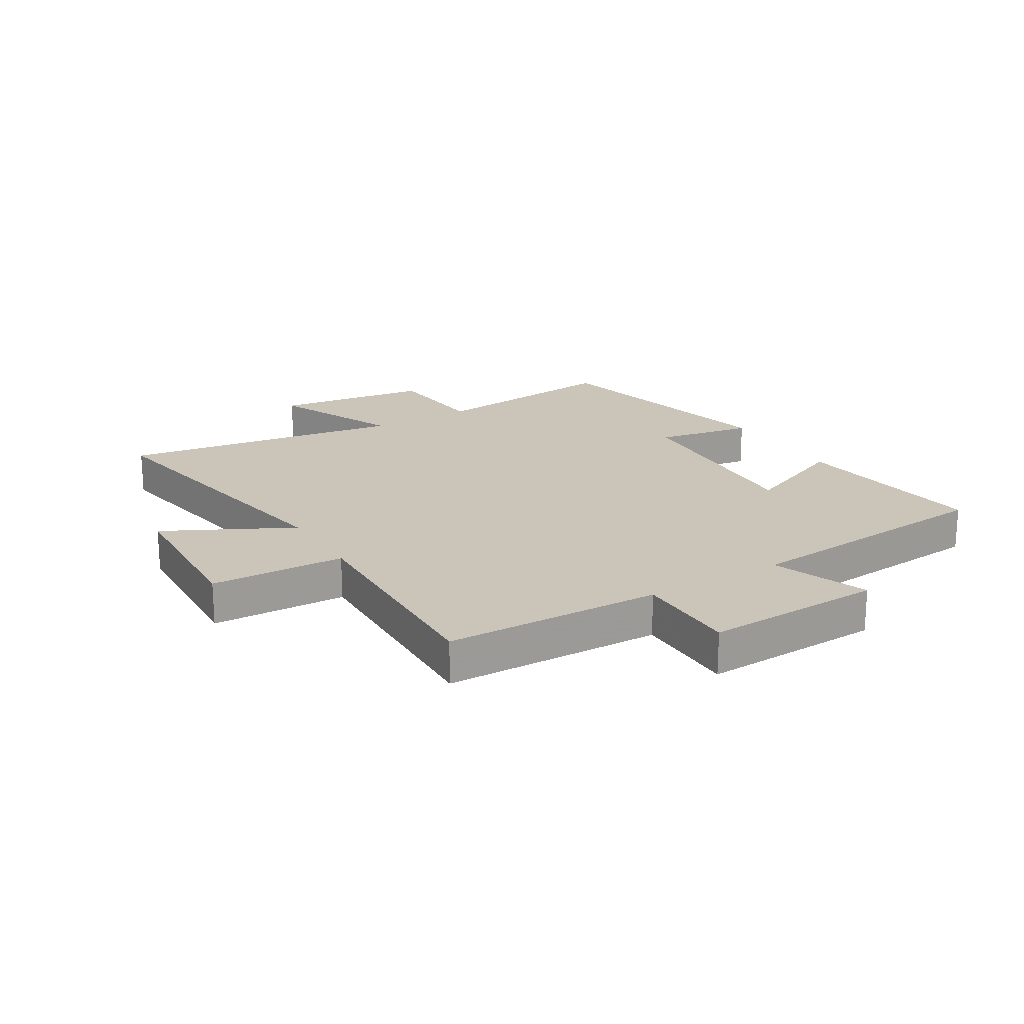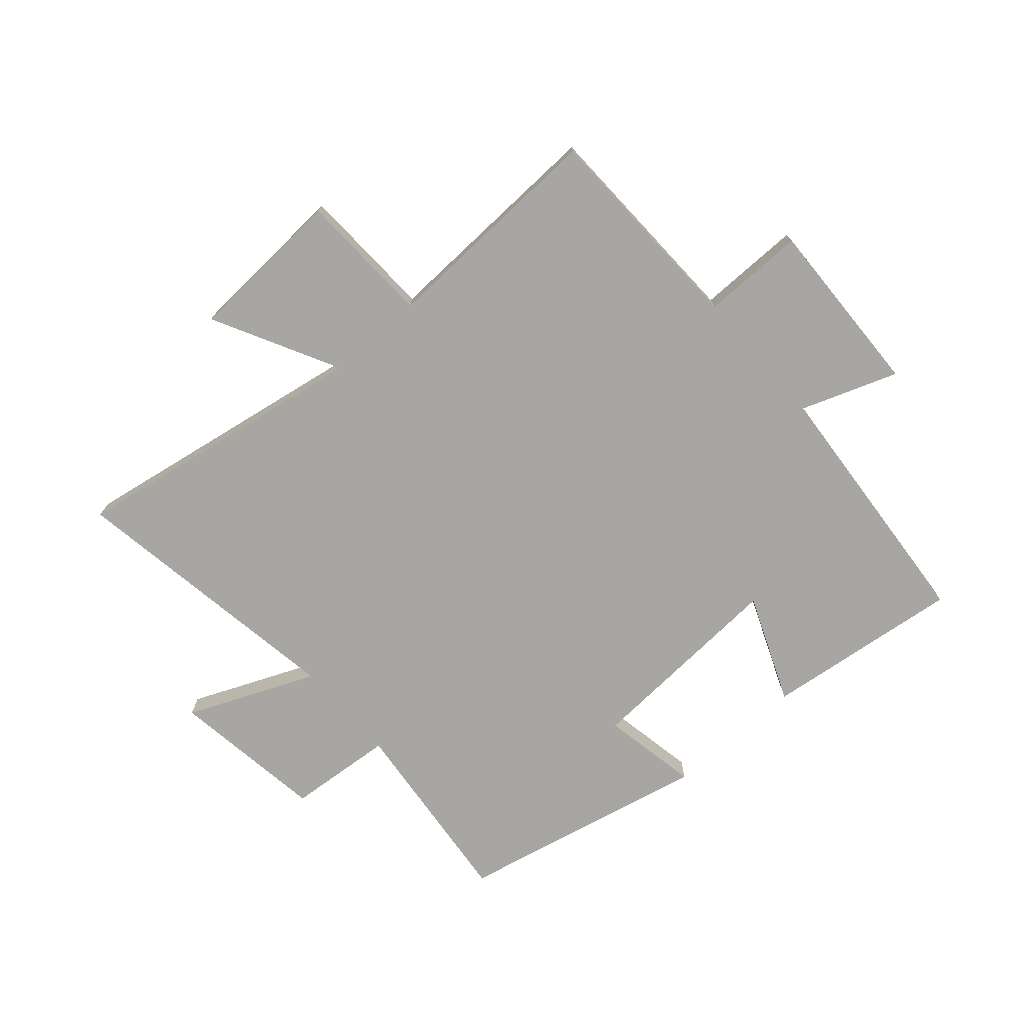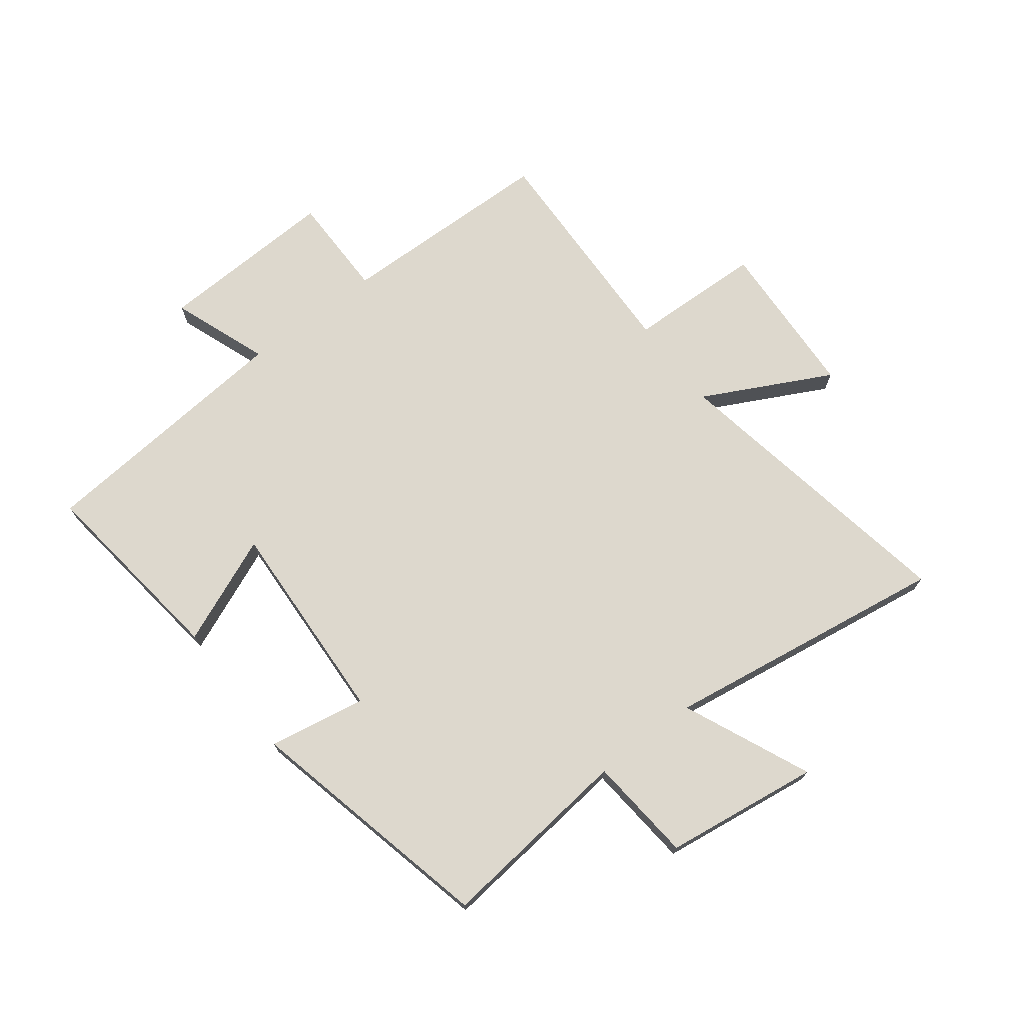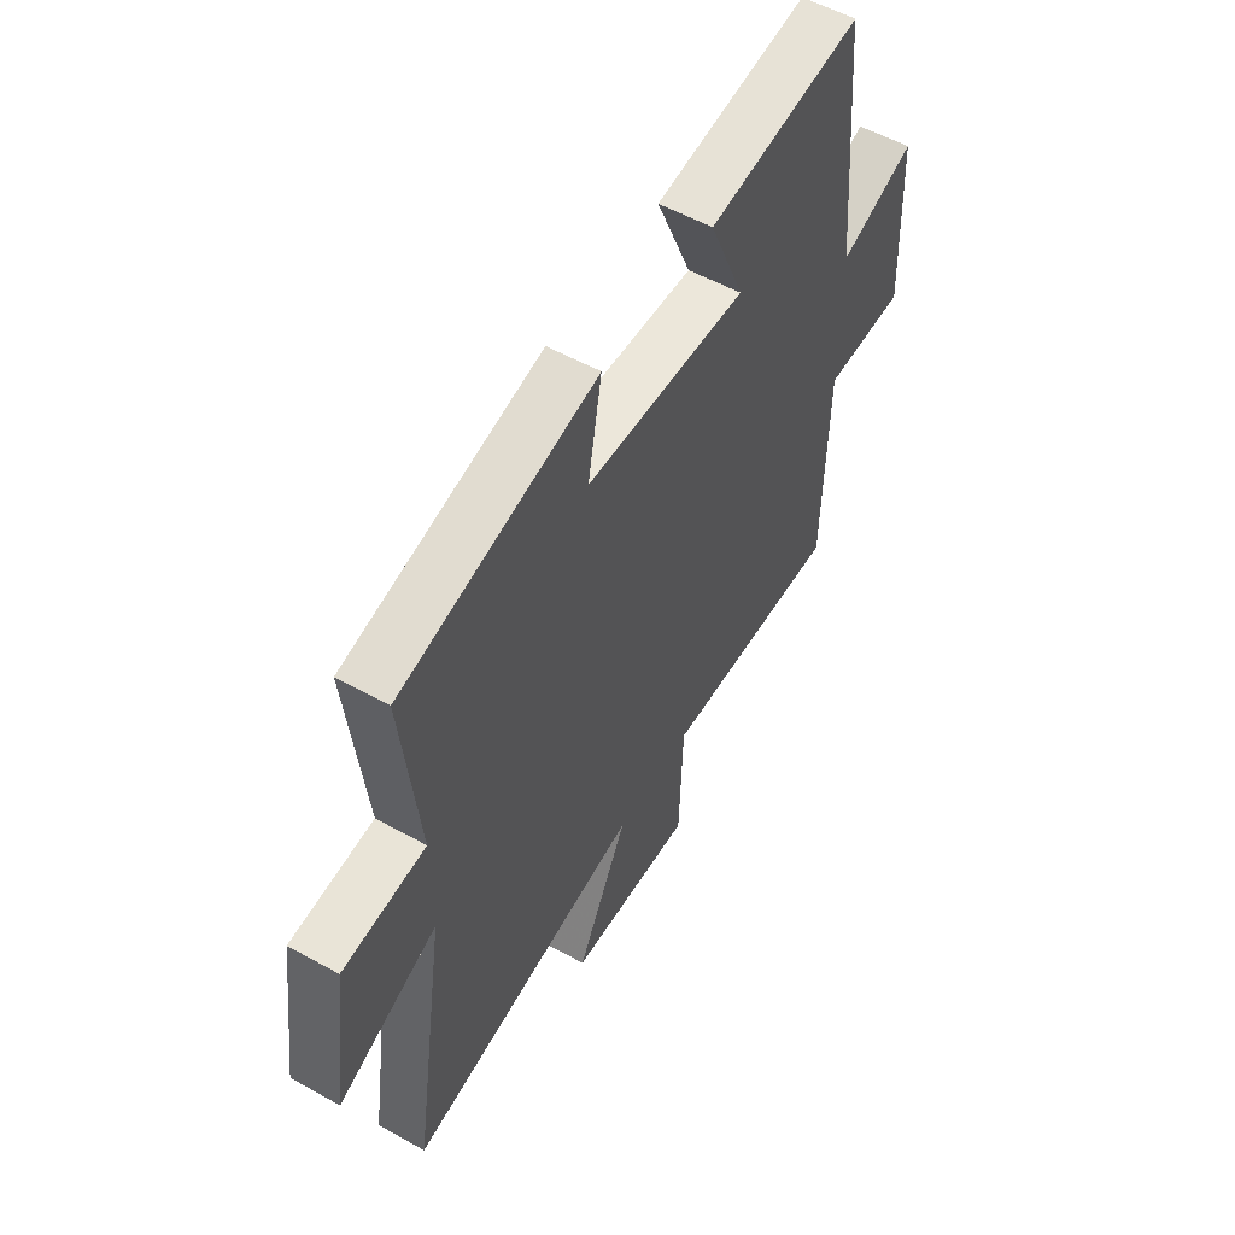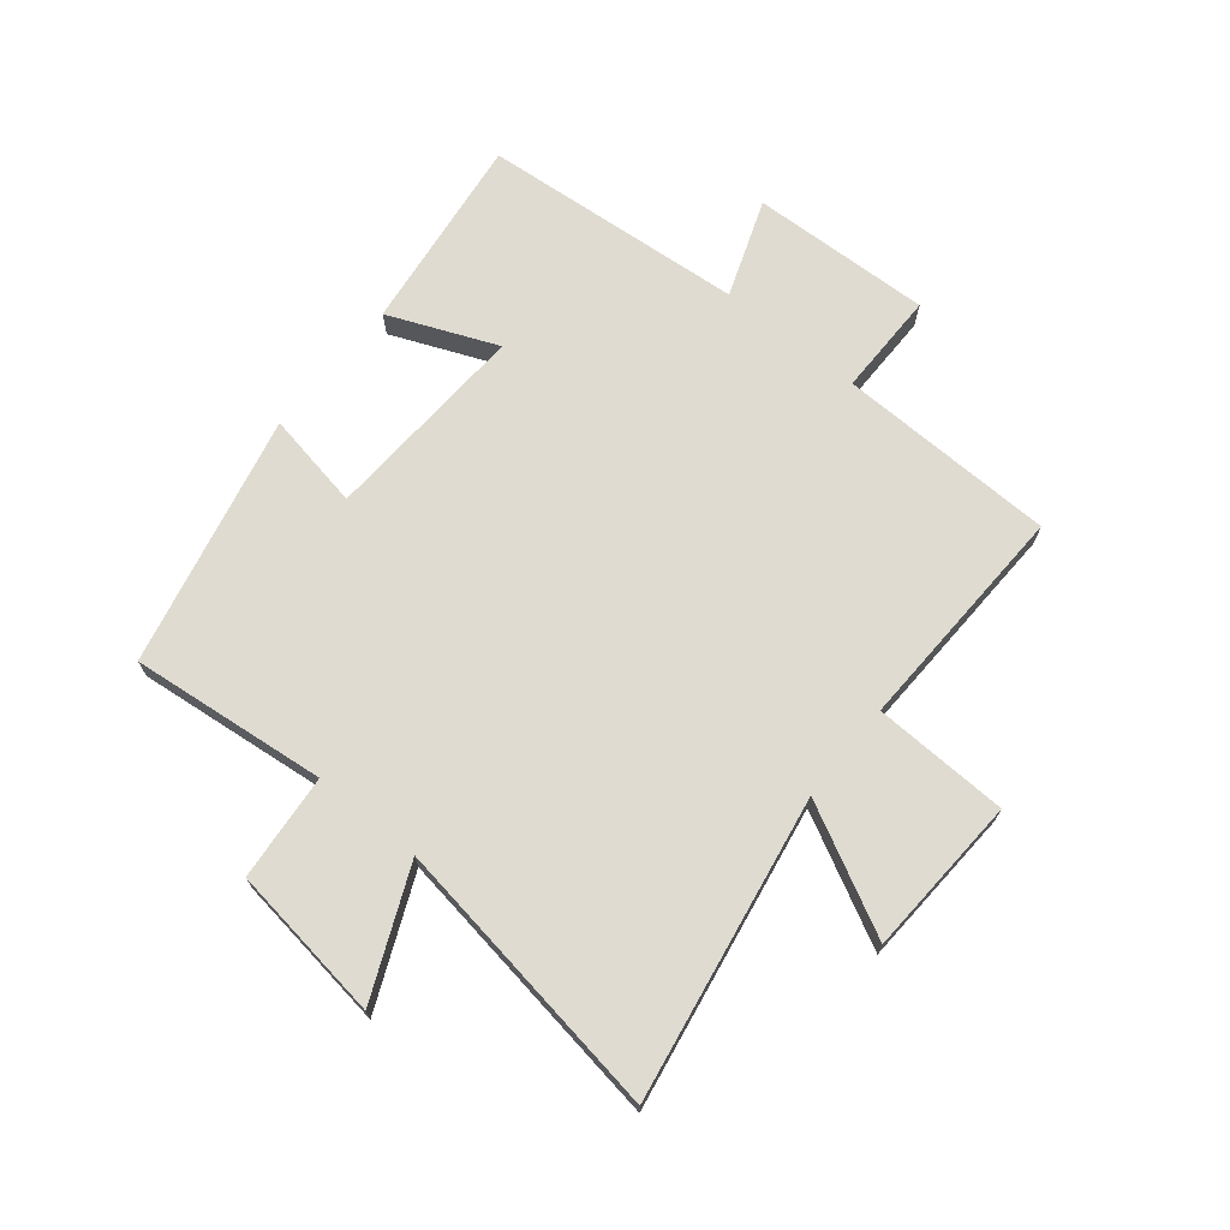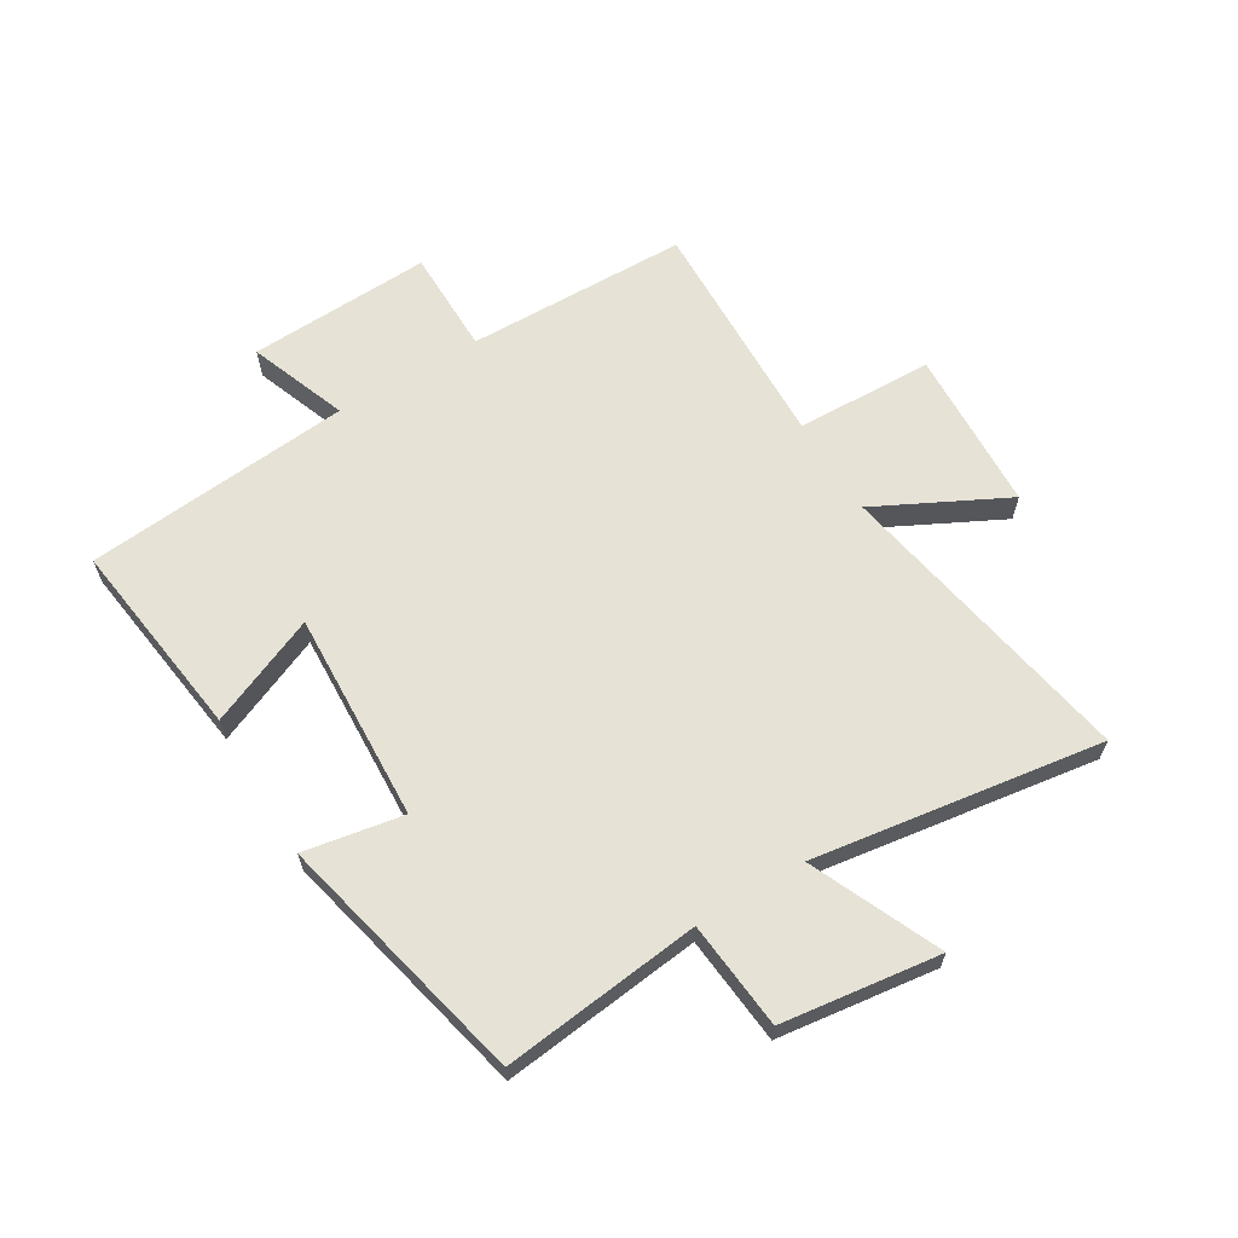
<metadata>
{"format":"obj","ext":"obj","renderer":"f3d","projection":"perspective","resolution":1024,"background":"white","views":[{"elev":20.4,"azim":-121.2,"up":"+Y"},{"elev":-74.2,"azim":-138.5,"up":"+Y"},{"elev":72.2,"azim":52.5,"up":"+Y"},{"elev":54.7,"azim":120.5,"up":"+Z"},{"elev":70.2,"azim":129.2,"up":"+Y"},{"elev":63.9,"azim":58.6,"up":"+Y"}]}
</metadata>
<code>
v -0.491 0.07 -0.513
v -0.5 0.07 -0.145
v -0.675 0.07 -0.145
v -0.663 0.07 0.159
v -0.5 0.07 0.099
v -0.462 0.07 0.542
v -0.129 0.07 0.5
v -0.205 0.07 0.318
v 0.143 0.07 0.336
v 0.113 0.07 0.5
v 0.536 0.07 0.404
v 0.5 0.07 0.074
v 0.679 0.07 0.058
v 0.715 0.07 -0.204
v 0.5 0.07 -0.11
v 0.573 0.07 -0.589
v 0.066 0.07 -0.5
v 0.176 0.07 -0.714
v -0.094 0.07 -0.728
v -0.102 0.07 -0.5
v -0.491 0 -0.513
v -0.5 0 -0.145
v -0.675 0 -0.145
v -0.663 0 0.159
v -0.5 0 0.099
v -0.462 0 0.542
v -0.129 0 0.5
v -0.205 0 0.318
v 0.143 0 0.336
v 0.113 0 0.5
v 0.536 0 0.404
v 0.5 0 0.074
v 0.679 0 0.058
v 0.715 0 -0.204
v 0.5 0 -0.11
v 0.573 0 -0.589
v 0.066 0 -0.5
v 0.176 0 -0.714
v -0.094 0 -0.728
v -0.102 0 -0.5
f 17 18 19 20
f 15 16 17
f 15 17 20
f 12 13 14 15
f 12 15 20 1
f 9 10 11 12
f 8 9 12 1
f 5 6 7 8
f 2 3 4 5
f 1 2 5 8
f 40 39 38 37
f 37 36 35
f 40 37 35
f 35 34 33 32
f 21 40 35 32
f 32 31 30 29
f 21 32 29 28
f 28 27 26 25
f 25 24 23 22
f 28 25 22 21
f 1 21 22 2
f 2 22 23 3
f 3 23 24 4
f 4 24 25 5
f 5 25 26 6
f 6 26 27 7
f 7 27 28 8
f 8 28 29 9
f 9 29 30 10
f 10 30 31 11
f 11 31 32 12
f 12 32 33 13
f 13 33 34 14
f 14 34 35 15
f 15 35 36 16
f 16 36 37 17
f 17 37 38 18
f 18 38 39 19
f 19 39 40 20
f 20 40 21 1

</code>
